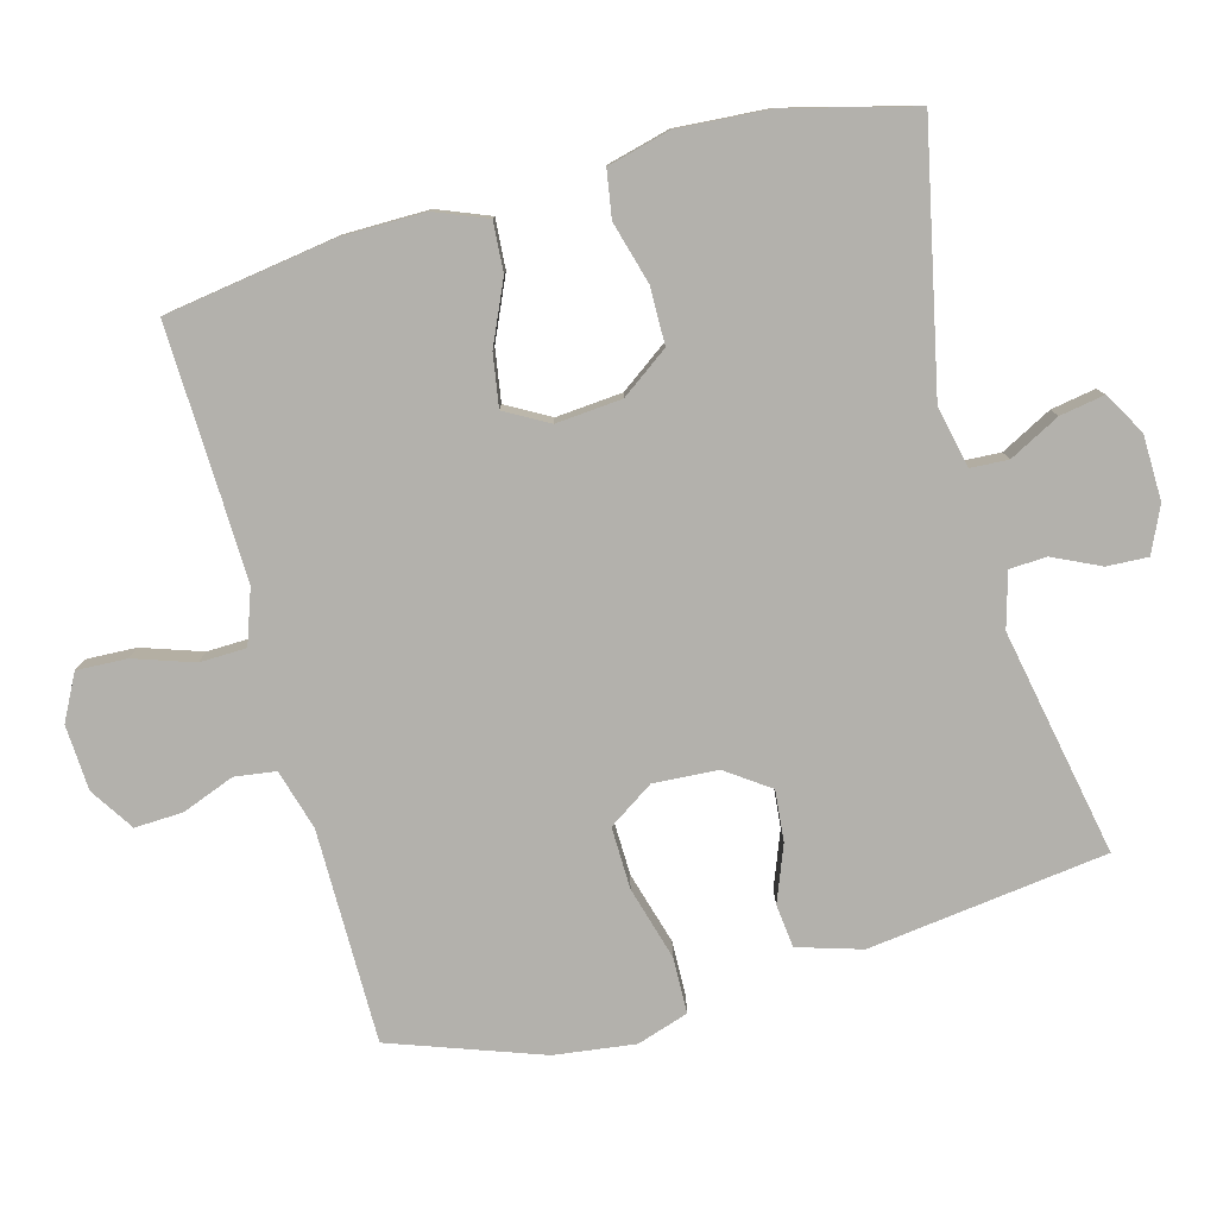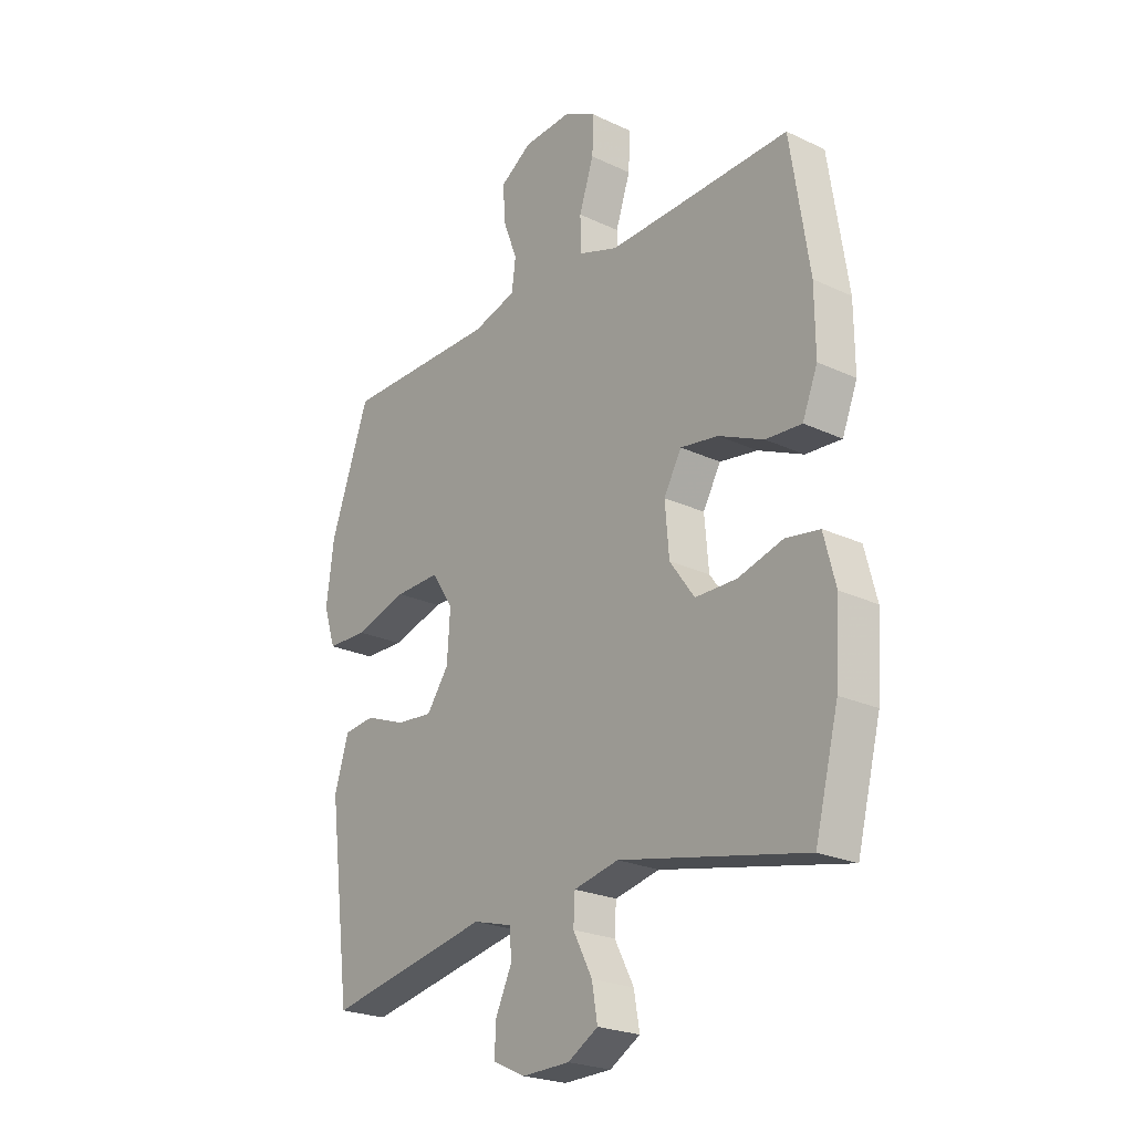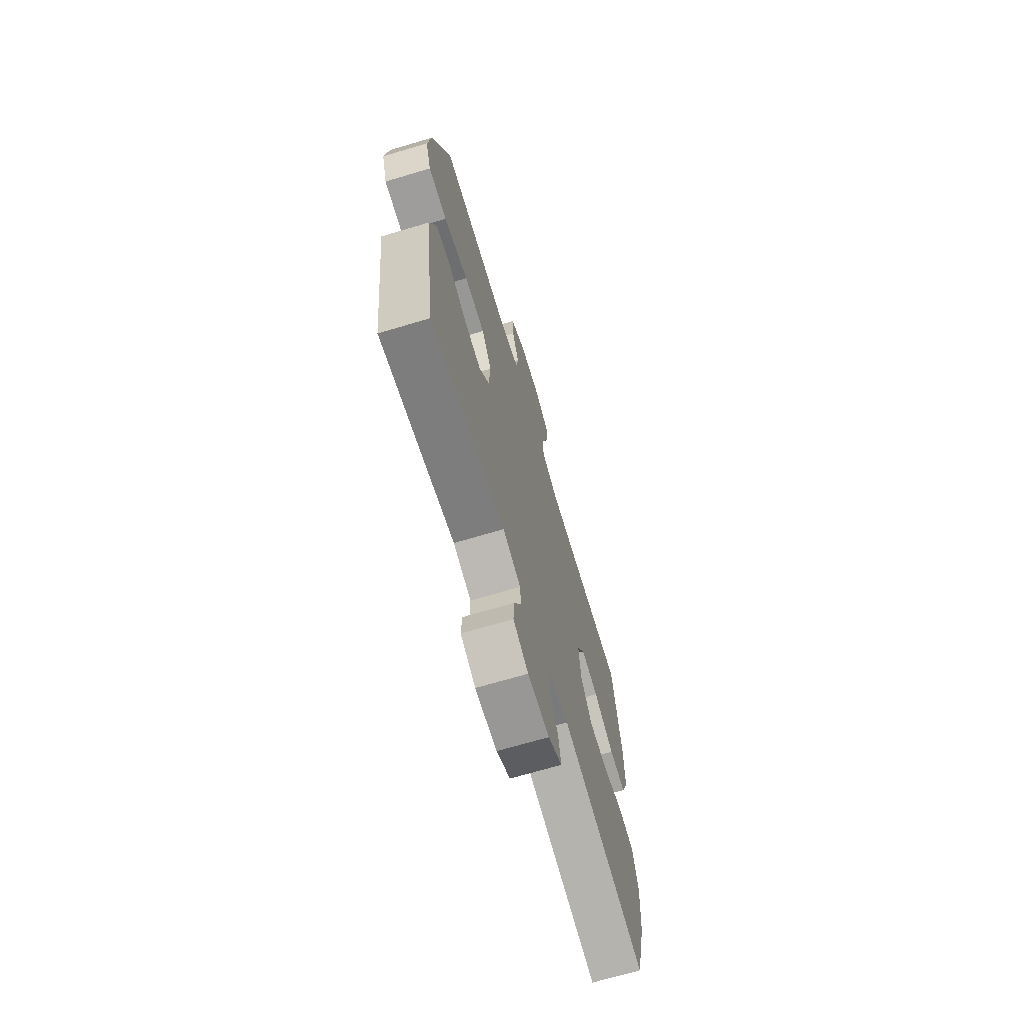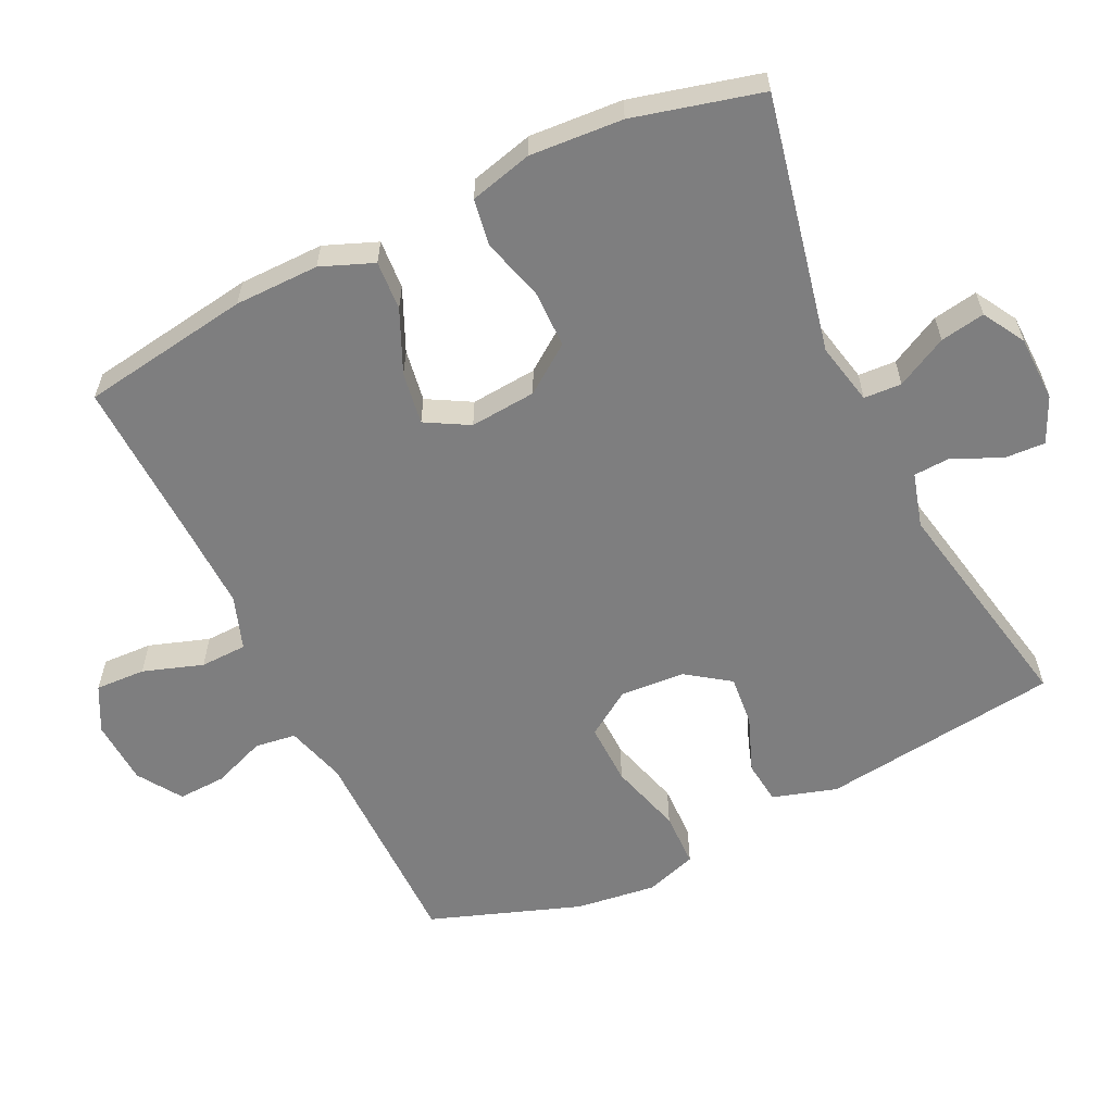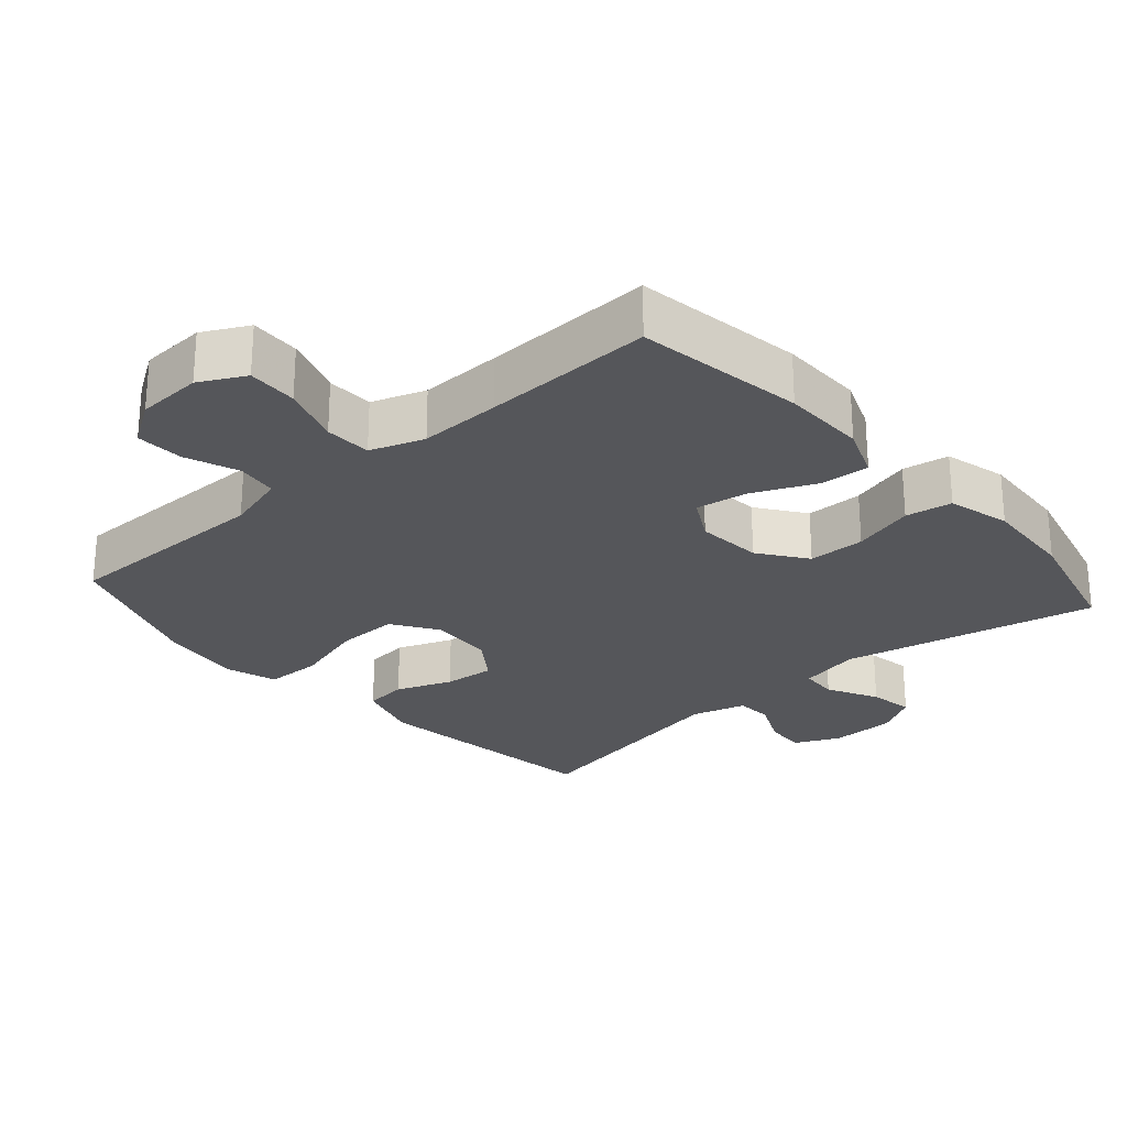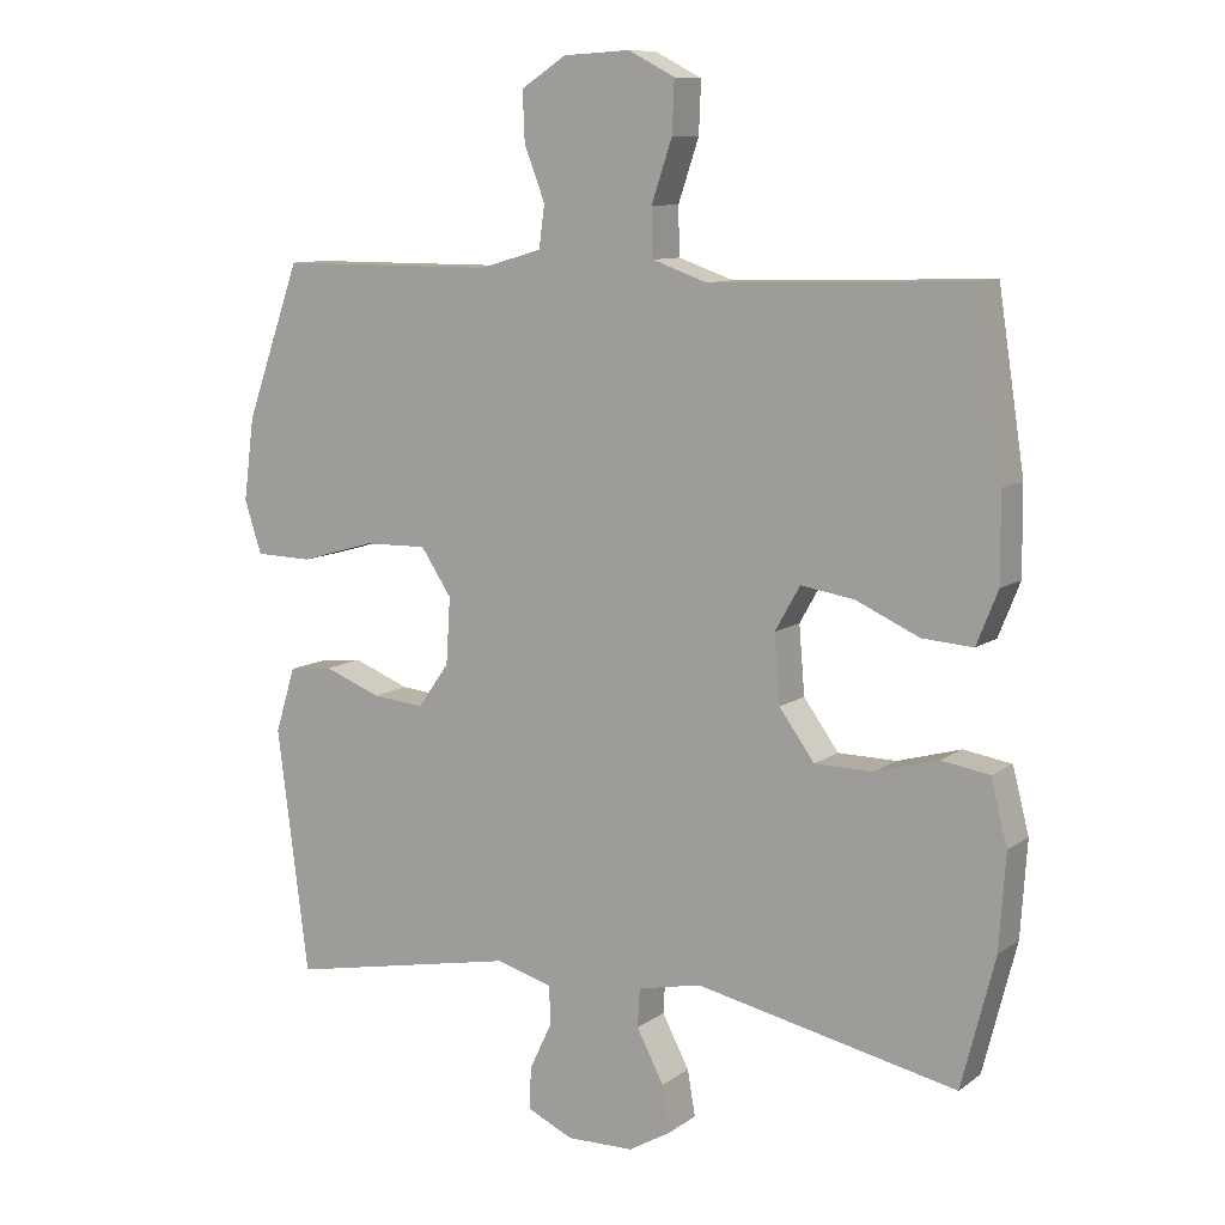
<metadata>
{"format":"obj","ext":"obj","renderer":"f3d","projection":"perspective","resolution":1024,"background":"white","views":[{"elev":-79.1,"azim":105.2,"up":"+Y"},{"elev":-23.5,"azim":51.7,"up":"+Z"},{"elev":-69.3,"azim":-73.4,"up":"+Z"},{"elev":-59.5,"azim":115.8,"up":"+Y"},{"elev":-25.8,"azim":41.4,"up":"+Y"},{"elev":9.8,"azim":30.2,"up":"+Z"}]}
</metadata>
<code>
v 0.5 0.07 0.5
v 0.537 0.07 0.257
v 0.538 0.07 0.136
v 0.508 0.07 0.061
v 0.437 0.07 0.066
v 0.348 0.07 0.106
v 0.273 0.07 0.118
v 0.238 0.07 0.056
v 0.246 0.07 -0.039
v 0.295 0.07 -0.107
v 0.377 0.07 -0.108
v 0.466 0.07 -0.083
v 0.533 0.07 -0.094
v 0.556 0.07 -0.184
v 0.547 0.07 -0.317
v 0.5 0.07 -0.5
v 0.133 0.07 -0.422
v 0.044 0.07 -0.441
v 0.041 0.07 -0.495
v 0.079 0.07 -0.568
v 0.09 0.07 -0.632
v 0.03 0.07 -0.667
v -0.064 0.07 -0.669
v -0.129 0.07 -0.639
v -0.126 0.07 -0.58
v -0.094 0.07 -0.512
v -0.097 0.07 -0.459
v -0.175 0.07 -0.437
v -0.5 0.07 -0.5
v -0.544 0.07 -0.157
v -0.516 0.07 -0.065
v -0.454 0.07 -0.058
v -0.374 0.07 -0.089
v -0.301 0.07 -0.096
v -0.257 0.07 -0.034
v -0.251 0.07 0.059
v -0.294 0.07 0.124
v -0.383 0.07 0.122
v -0.488 0.07 0.092
v -0.568 0.07 0.094
v -0.592 0.07 0.168
v -0.577 0.07 0.284
v -0.5 0.07 0.5
v -0.194 0.07 0.5
v -0.107 0.07 0.525
v -0.099 0.07 0.584
v -0.128 0.07 0.66
v -0.131 0.07 0.729
v -0.068 0.07 0.77
v 0.026 0.07 0.775
v 0.091 0.07 0.741
v 0.088 0.07 0.669
v 0.059 0.07 0.583
v 0.061 0.07 0.516
v 0.138 0.07 0.489
v 0.256 0.07 0.492
v 0.5 0 0.5
v 0.537 0 0.257
v 0.538 0 0.136
v 0.508 0 0.061
v 0.437 0 0.066
v 0.348 0 0.106
v 0.273 0 0.118
v 0.238 0 0.056
v 0.246 0 -0.039
v 0.295 0 -0.107
v 0.377 0 -0.108
v 0.466 0 -0.083
v 0.533 0 -0.094
v 0.556 0 -0.184
v 0.547 0 -0.317
v 0.5 0 -0.5
v 0.133 0 -0.422
v 0.044 0 -0.441
v 0.041 0 -0.495
v 0.079 0 -0.568
v 0.09 0 -0.632
v 0.03 0 -0.667
v -0.064 0 -0.669
v -0.129 0 -0.639
v -0.126 0 -0.58
v -0.094 0 -0.512
v -0.097 0 -0.459
v -0.175 0 -0.437
v -0.5 0 -0.5
v -0.544 0 -0.157
v -0.516 0 -0.065
v -0.454 0 -0.058
v -0.374 0 -0.089
v -0.301 0 -0.096
v -0.257 0 -0.034
v -0.251 0 0.059
v -0.294 0 0.124
v -0.383 0 0.122
v -0.488 0 0.092
v -0.568 0 0.094
v -0.592 0 0.168
v -0.577 0 0.284
v -0.5 0 0.5
v -0.194 0 0.5
v -0.107 0 0.525
v -0.099 0 0.584
v -0.128 0 0.66
v -0.131 0 0.729
v -0.068 0 0.77
v 0.026 0 0.775
v 0.091 0 0.741
v 0.088 0 0.669
v 0.059 0 0.583
v 0.061 0 0.516
v 0.138 0 0.489
v 0.256 0 0.492
f 50 51 52 53
f 50 53 54
f 49 50 54
f 46 47 48 49
f 45 46 49 54
f 44 45 54 55
f 42 43 44 55
f 38 39 40 41
f 37 38 41 42
f 30 31 32 33
f 28 29 30 33
f 27 28 33 34
f 23 24 25 26
f 23 26 27
f 22 23 27
f 19 20 21 22
f 18 19 22 27
f 17 18 27 34
f 11 12 13 14
f 10 11 14 15
f 3 4 5 6
f 3 6 7
f 56 1 2 3
f 56 3 7
f 37 42 55 56
f 36 37 56 7
f 35 36 7 8
f 34 35 8 9
f 17 34 9 10
f 10 15 16 17
f 109 108 107 106
f 110 109 106
f 110 106 105
f 105 104 103 102
f 110 105 102 101
f 111 110 101 100
f 111 100 99 98
f 97 96 95 94
f 98 97 94 93
f 89 88 87 86
f 89 86 85 84
f 90 89 84 83
f 82 81 80 79
f 83 82 79
f 83 79 78
f 78 77 76 75
f 83 78 75 74
f 90 83 74 73
f 70 69 68 67
f 71 70 67 66
f 62 61 60 59
f 63 62 59
f 59 58 57 112
f 63 59 112
f 112 111 98 93
f 63 112 93 92
f 64 63 92 91
f 65 64 91 90
f 66 65 90 73
f 73 72 71 66
f 1 57 58 2
f 2 58 59 3
f 3 59 60 4
f 4 60 61 5
f 5 61 62 6
f 6 62 63 7
f 7 63 64 8
f 8 64 65 9
f 9 65 66 10
f 10 66 67 11
f 11 67 68 12
f 12 68 69 13
f 13 69 70 14
f 14 70 71 15
f 15 71 72 16
f 16 72 73 17
f 17 73 74 18
f 18 74 75 19
f 19 75 76 20
f 20 76 77 21
f 21 77 78 22
f 22 78 79 23
f 23 79 80 24
f 24 80 81 25
f 25 81 82 26
f 26 82 83 27
f 27 83 84 28
f 28 84 85 29
f 29 85 86 30
f 30 86 87 31
f 31 87 88 32
f 32 88 89 33
f 33 89 90 34
f 34 90 91 35
f 35 91 92 36
f 36 92 93 37
f 37 93 94 38
f 38 94 95 39
f 39 95 96 40
f 40 96 97 41
f 41 97 98 42
f 42 98 99 43
f 43 99 100 44
f 44 100 101 45
f 45 101 102 46
f 46 102 103 47
f 47 103 104 48
f 48 104 105 49
f 49 105 106 50
f 50 106 107 51
f 51 107 108 52
f 52 108 109 53
f 53 109 110 54
f 54 110 111 55
f 55 111 112 56
f 56 112 57 1

</code>
